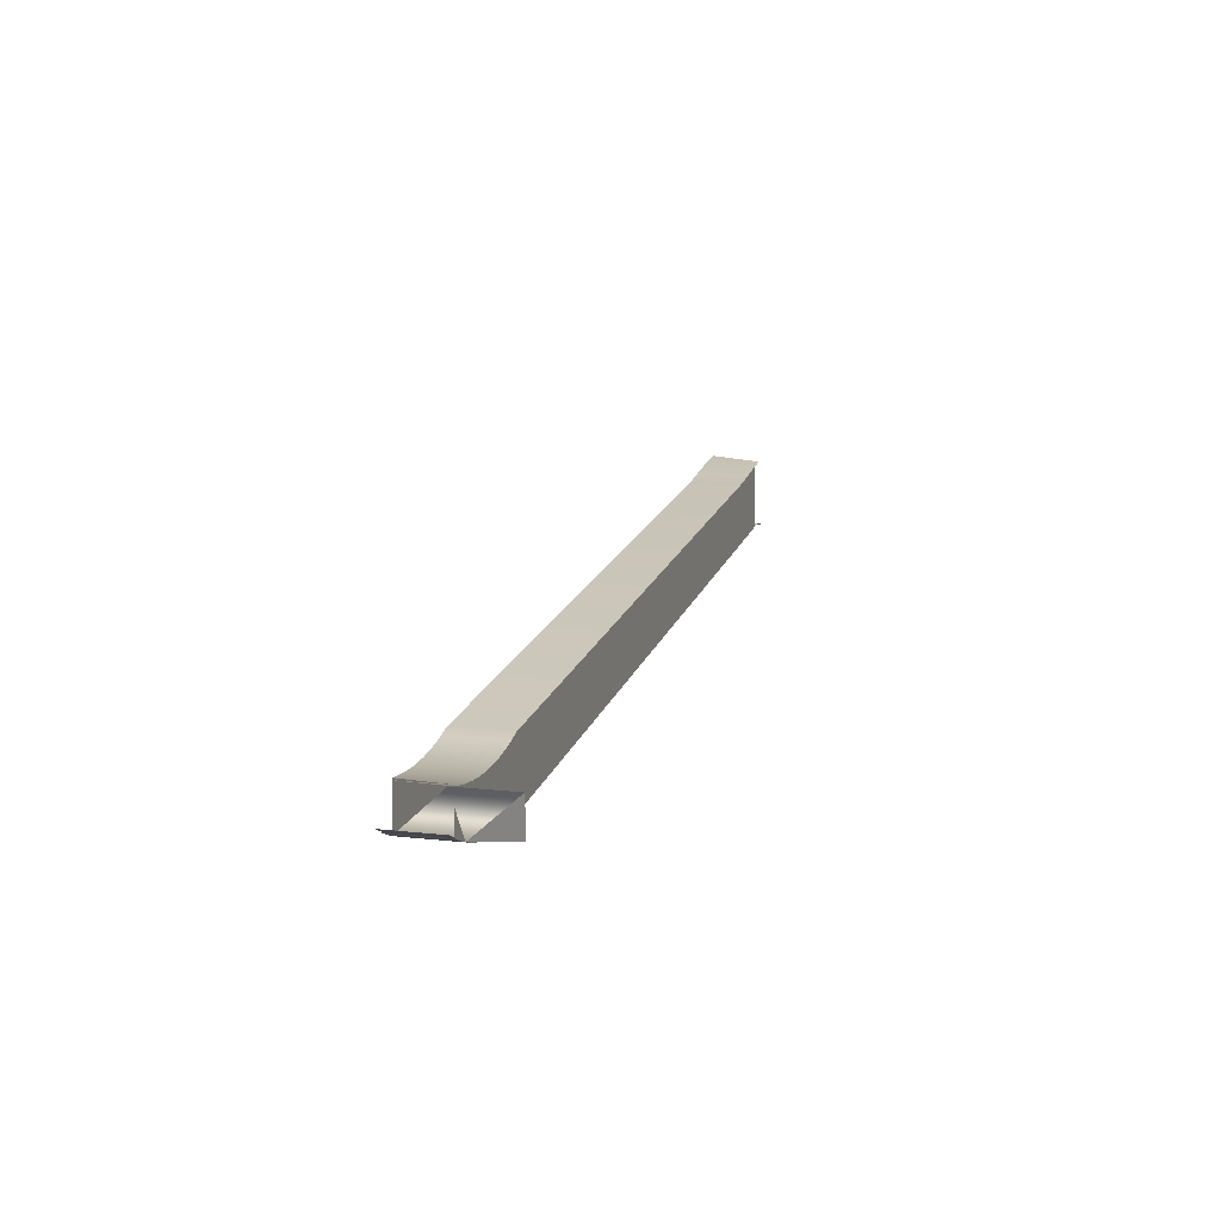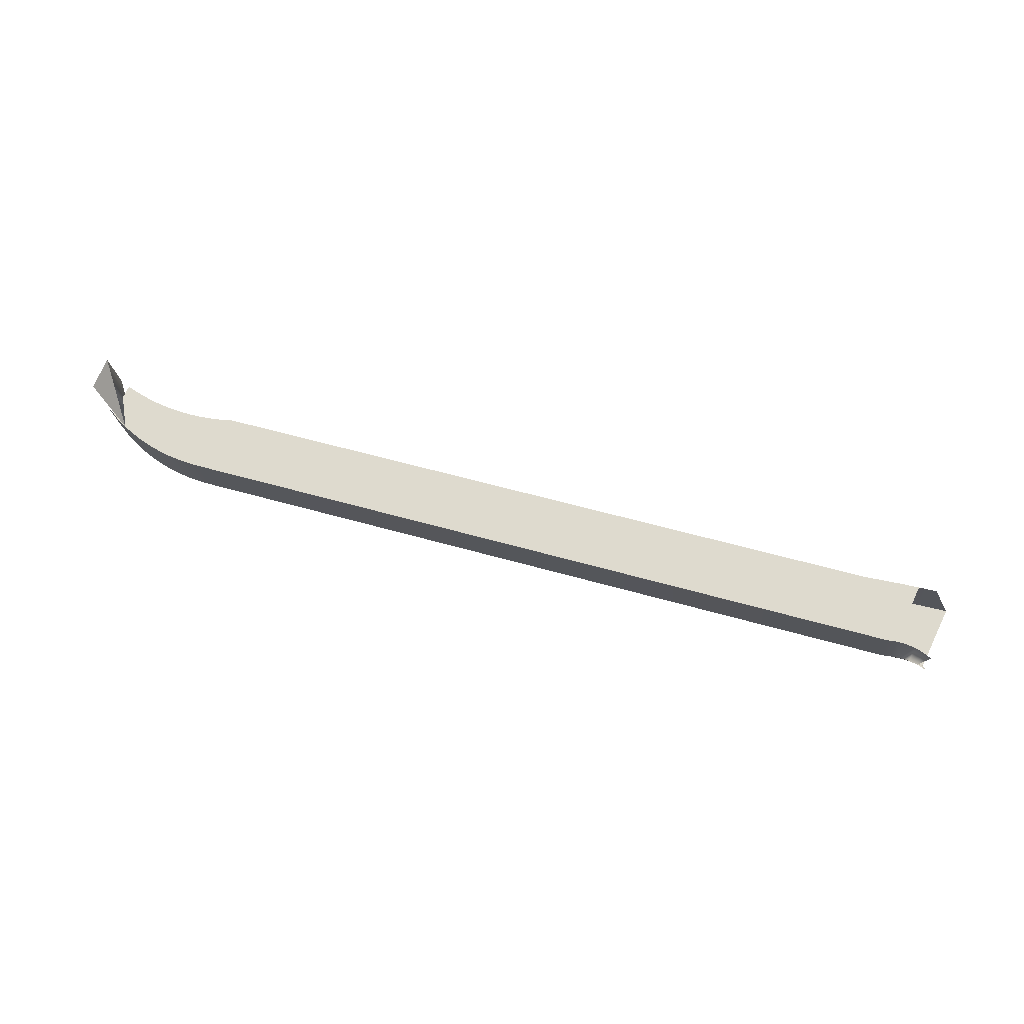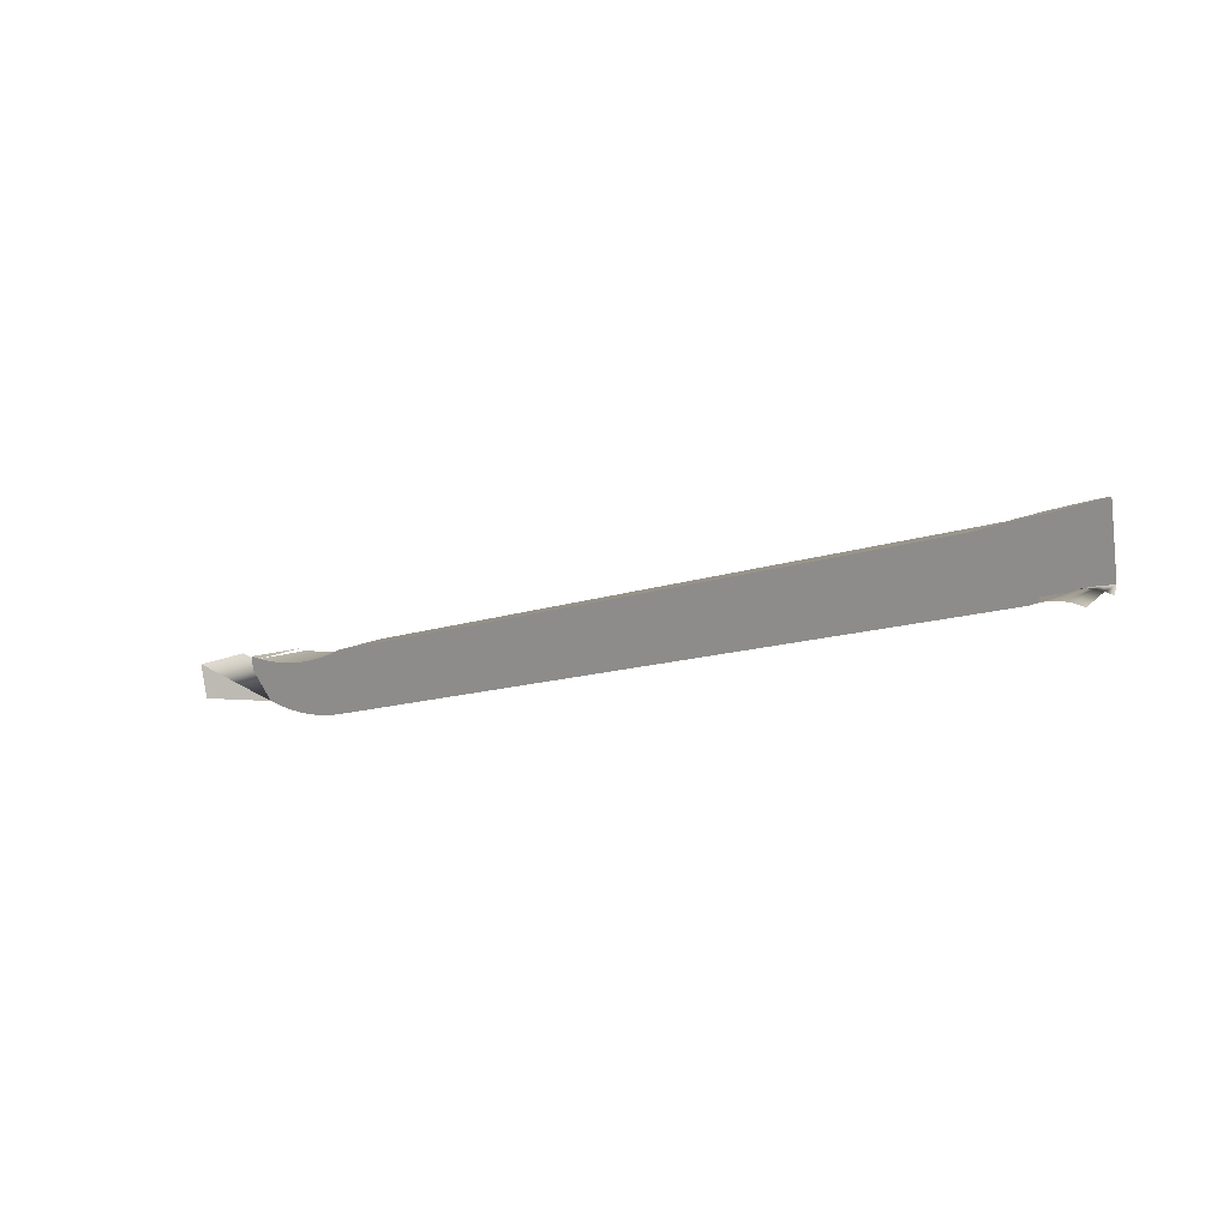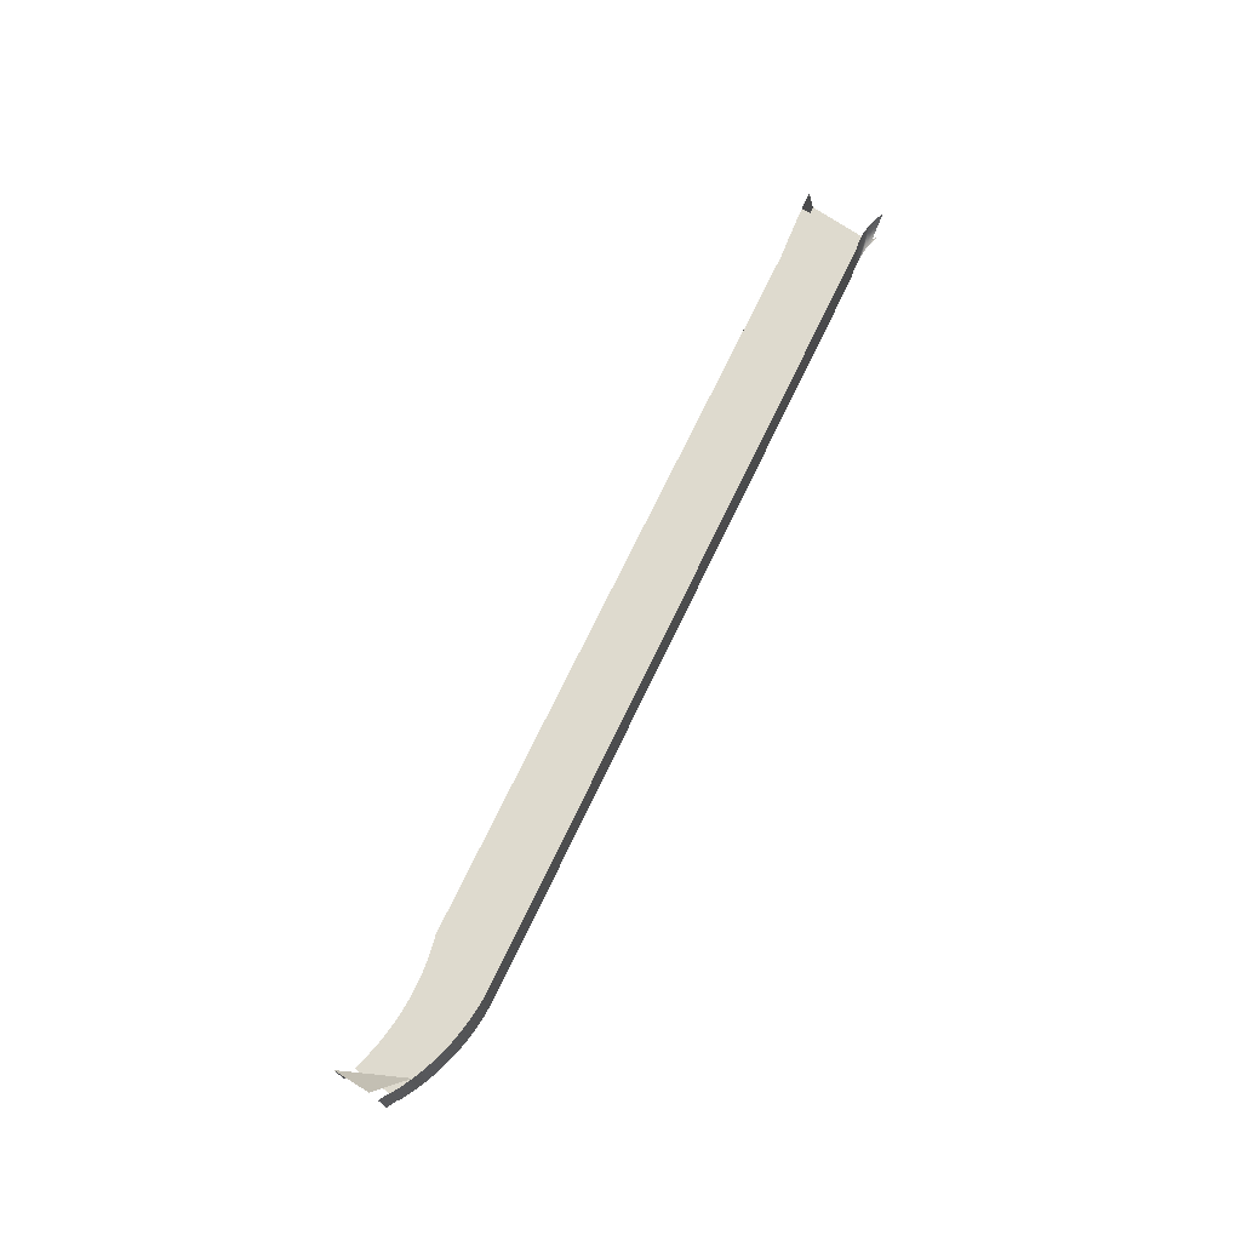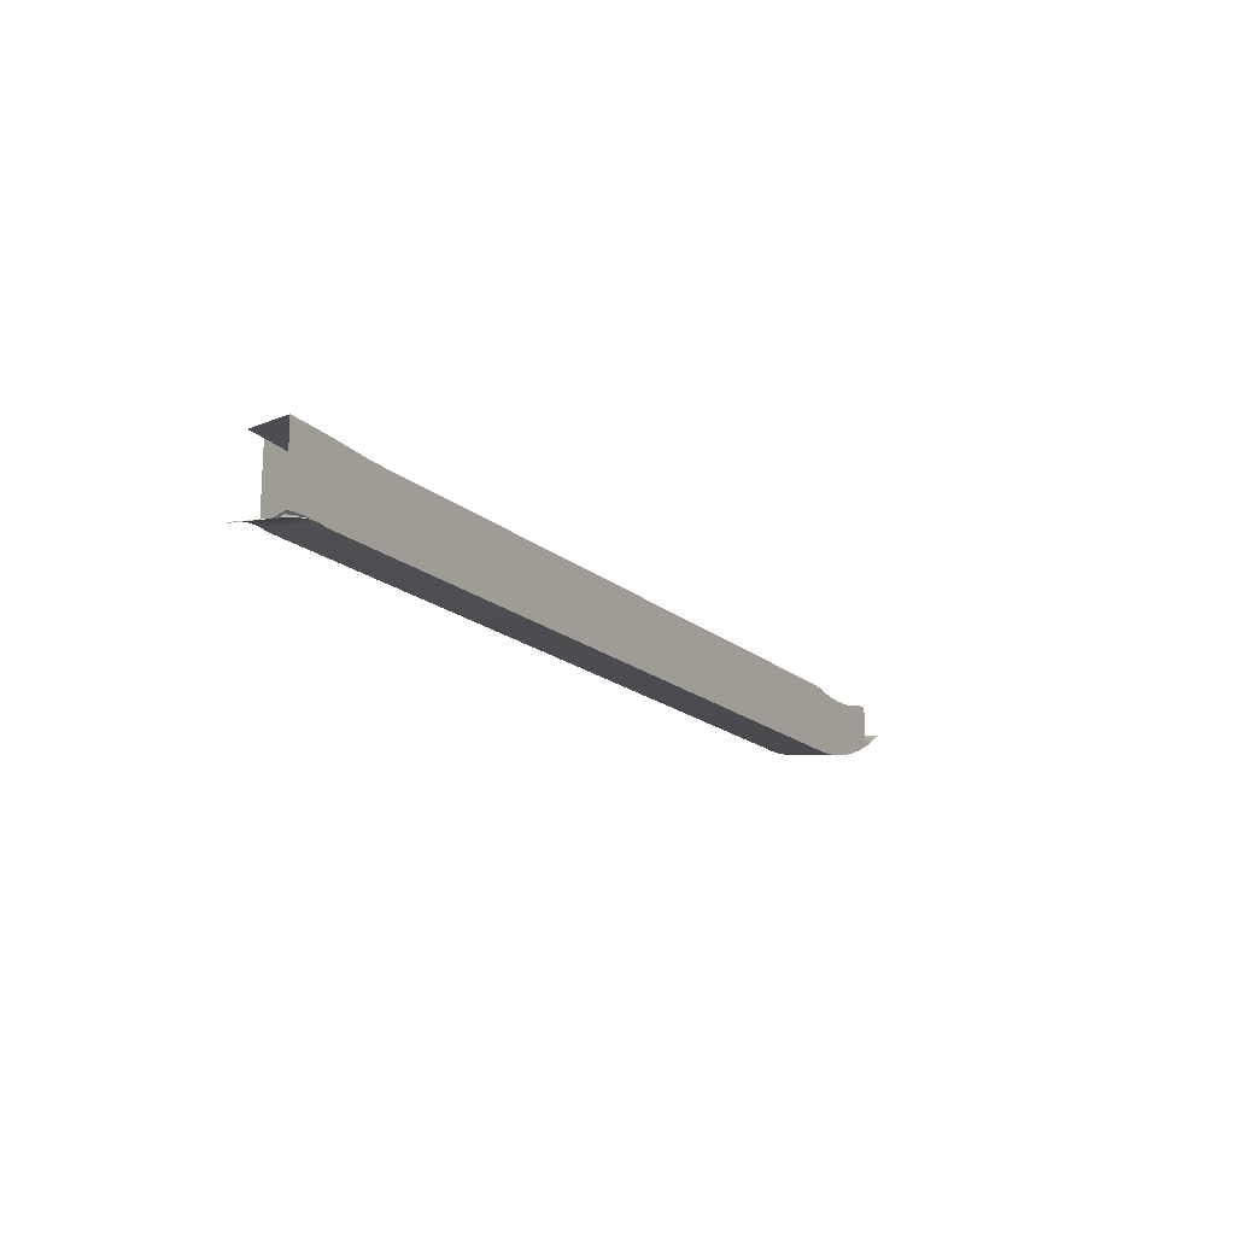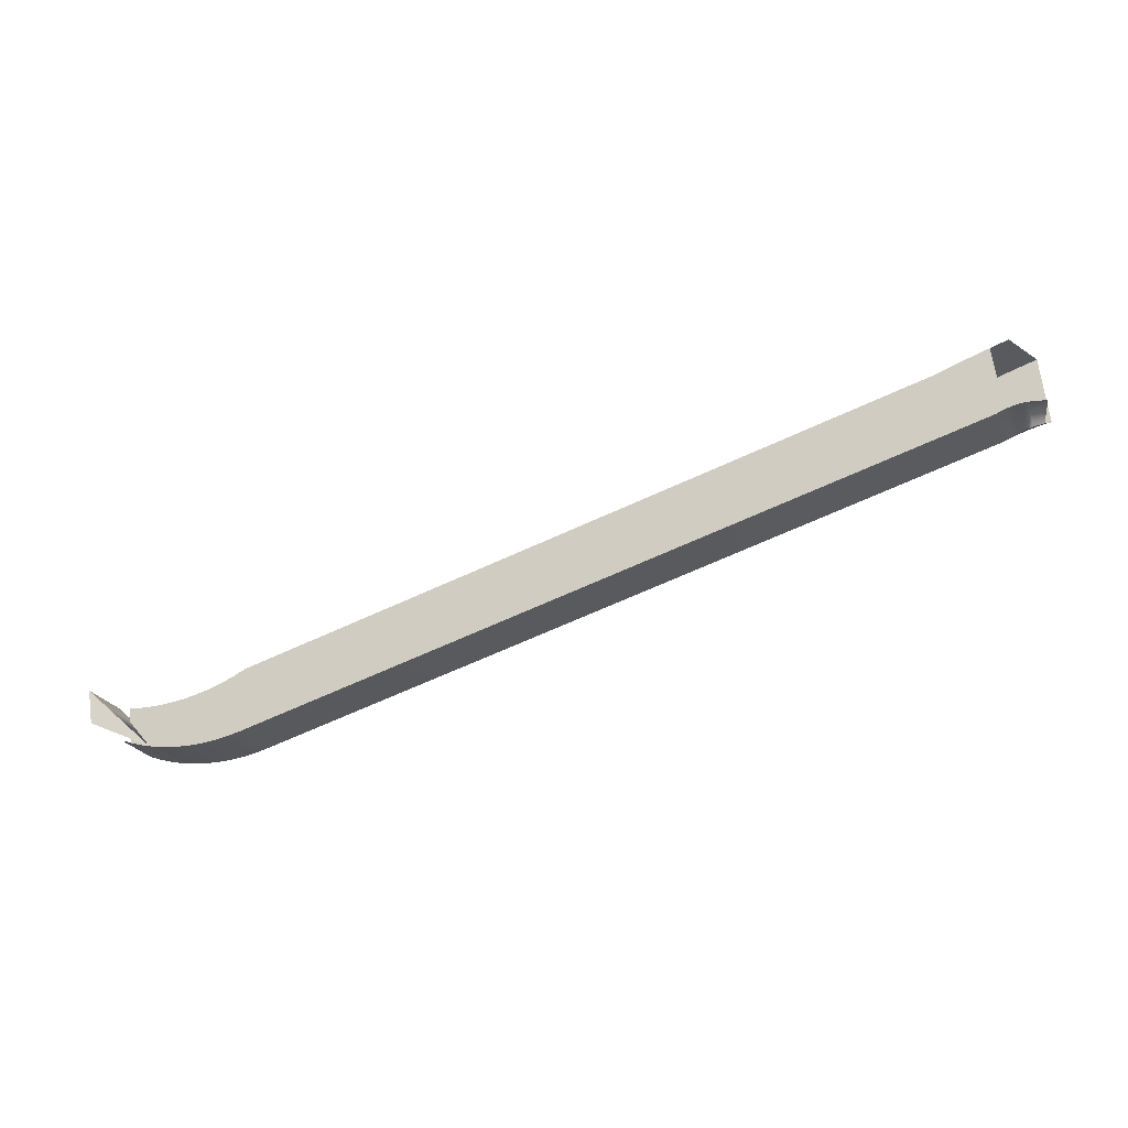
<metadata>
{"format":"obj","ext":"obj","renderer":"f3d","projection":"perspective","resolution":1024,"background":"white","views":[{"elev":3.3,"azim":102.7,"up":"+Z"},{"elev":69.8,"azim":-148.6,"up":"+Y"},{"elev":11.0,"azim":-144.8,"up":"+Z"},{"elev":66.5,"azim":130.6,"up":"+Y"},{"elev":0.3,"azim":-61.8,"up":"+Z"},{"elev":-26.0,"azim":-163.7,"up":"+Z"}]}
</metadata>
<code>
v 0.6143 -0.07704 0.04603
v 0.6396 -0.04411 0.07194
v 0.6421 -0.01041 0.07084
v 0.6338 -0.07825 0.05212
v 0.6324 -0.04362 0.071
v 0.6363 -0.04455 0.05102
v 0.6167 -0.04334 0.04492
v 0.6227 -0.07681 0.07155
v 0.6274 -0.07787 0.04974
v 0.6387 -0.01085 0.04991
v 0.6076 -0.0766 0.04471
v 0.6233 -0.04376 0.04661
v 0.6299 -0.04417 0.04864
v 0.6251 -0.04311 0.07044
v 0.61 -0.0429 0.0436
v 0.6081 -0.07575 0.07157
v 0.6209 -0.07746 0.04771
v 0.6178 -0.04259 0.07026
v 0.6154 -0.07629 0.07137
v 0.6008 -0.07614 0.04374
v 0.6105 -0.04205 0.07046
v 0.6033 -0.04245 0.04264
v 0.6008 -0.07521 0.07215
v 0.594 -0.07567 0.04314
v 0.6032 -0.04151 0.07105
v 0.5965 -0.04197 0.04204
v 0.5935 -0.07465 0.07312
v 0.5872 -0.07519 0.04291
v 0.596 -0.04095 0.07201
v 0.5897 -0.04149 0.0418
v 0.5864 -0.07409 0.07446
v 0.5804 -0.07469 0.04304
v 0.5888 -0.04039 0.07335
v 0.5828 -0.04099 0.04193
v 0.5793 -0.07352 0.07617
v 0.5736 -0.07419 0.04353
v 0.5817 -0.03982 0.07506
v 0.576 -0.04049 0.04242
v 0.5723 -0.07295 0.07825
v 0.5668 -0.07367 0.04439
v 0.5747 -0.03925 0.07715
v 0.5693 -0.03997 0.04328
v 0.5654 -0.07237 0.0807
v 0.5601 -0.07315 0.04561
v 0.5678 -0.03867 0.07959
v 0.5626 -0.03945 0.0445
v 0.5586 -0.07179 0.0835
v 0.5535 -0.07261 0.04719
v 0.5611 -0.03809 0.08239
v 0.5559 -0.03892 0.04608
v 0.5521 -0.07122 0.08665
v 0.09757 -0.03573 0.1686
v 0.5545 -0.03752 0.08554
v 0.1287 -0.03696 0.1994
v 0.1 -0.002032 0.1675
v 0.1074 -0.03519 0.2065
v 0.1311 -0.003267 0.1983
v 0.1181 -0.03608 0.203
v 0.09214 -0.03527 0.1708
v 0.1098 -0.001494 0.2054
v 0.09663 -0.03431 0.2099
v 0.1205 -0.00238 0.2019
v 0.09457 -0.001569 0.1697
v 0.09907 -0.000609 0.2088
v 0.08649 -0.03333 0.1723
v 0.08586 -0.03343 0.2131
v 0.08528 -0.03471 0.1728
v 0.08888 -0.001113 0.1711
v 0.08073 -0.03127 0.1729
v 0.08305 -0.000674 0.1716
v 0.08829 0.000274 0.212
v 0.07832 -0.03415 0.1744
v 0.07505 -0.03254 0.2162
v 0.07497 -0.02913 0.1727
v 0.0772 -0.00026 0.1714
v 0.07128 -0.0336 0.1756
v 0.06932 -0.02695 0.1716
v 0.07144 0.00012 0.1703
f 1 2 3
f 1 3 7
f 3 2 1
f 7 3 1
f 1 7 11
f 15 11 7
f 11 16 1
f 11 15 20
f 20 16 11
f 1 16 19
f 22 20 15
f 20 23 16
f 20 22 24
f 24 23 20
f 26 24 22
f 24 27 23
f 24 26 28
f 28 27 24
f 30 28 26
f 28 31 27
f 28 30 32
f 32 31 28
f 34 32 30
f 32 35 31
f 32 34 36
f 36 35 32
f 38 36 34
f 36 39 35
f 36 38 40
f 40 39 36
f 42 40 38
f 40 43 39
f 40 42 44
f 44 43 40
f 46 44 42
f 44 47 43
f 44 46 48
f 48 47 44
f 50 48 46
f 48 51 47
f 48 50 52
f 48 54 51
f 55 52 50
f 52 56 48
f 48 58 54
f 52 55 59
f 52 61 56
f 48 56 58
f 63 59 55
f 59 61 52
f 65 59 63
f 59 66 61
f 65 67 59
f 65 63 68
f 67 66 59
f 69 67 65
f 65 68 70
f 72 66 67
f 69 72 67
f 69 65 70
f 72 73 66
f 74 72 69
f 69 70 75
f 76 73 72
f 74 76 72
f 74 69 75
f 77 76 74
f 74 75 78
f 4 1 6
f 7 3 10
f 12 1 7
f 6 1 7
f 8 5 14
f 1 12 17
f 17 13 9
f 13 17 12
f 19 14 18
f 18 16 19
f 16 18 21
f 21 23 16
f 23 21 25
f 25 27 23
f 27 25 29
f 29 31 27
f 31 29 33
f 33 35 31
f 35 33 37
f 37 39 35
f 39 37 41
f 41 43 39
f 43 41 45
f 45 47 43
f 47 45 49
f 49 51 47
f 51 49 53
f 53 54 51
f 59 55 52
f 54 53 57
f 57 58 54
f 55 59 63
f 60 61 56
f 62 56 58
f 58 57 62
f 63 59 65
f 61 60 64
f 56 62 60
f 68 63 65
f 64 66 61
f 70 68 65
f 66 64 71
f 70 65 69
f 71 73 66
f 75 70 69
f 75 69 74
f 78 75 74
f 6 1 4
f 7 1 6
f 1 16 11
f 11 16 20
f 19 16 1
f 16 23 20
f 20 23 24
f 23 27 24
f 24 27 28
f 27 31 28
f 28 31 32
f 31 35 32
f 32 35 36
f 35 39 36
f 36 39 40
f 39 43 40
f 40 43 44
f 43 47 44
f 44 47 48
f 47 51 48
f 51 54 48
f 48 56 52
f 54 58 48
f 56 61 52
f 58 56 48
f 52 61 59
f 61 66 59
f 59 66 67
f 67 66 72
f 66 73 72
f 72 73 76
f 7 18 12
f 13 14 5
f 15 21 7
f 7 21 18
f 12 18 14
f 12 14 13
f 22 21 15
f 22 25 21
f 26 25 22
f 26 29 25
f 30 29 26
f 30 33 29
f 34 33 30
f 34 37 33
f 38 37 34
f 38 41 37
f 42 41 38
f 42 45 41
f 46 45 42
f 46 49 45
f 50 49 46
f 50 53 49
f 50 57 53
f 55 60 50
f 50 62 57
f 55 64 60
f 50 60 62
f 63 64 55
f 12 18 7
f 5 14 13
f 7 21 15
f 18 21 7
f 14 18 12
f 13 14 12
f 15 21 22
f 21 25 22
f 22 25 26
f 25 29 26
f 26 29 30
f 29 33 30
f 30 33 34
f 33 37 34
f 34 37 38
f 37 41 38
f 38 41 42
f 41 45 42
f 42 45 46
f 45 49 46
f 46 49 50
f 49 53 50
f 53 57 50
f 50 60 55
f 57 62 50
f 60 64 55
f 62 60 50
f 55 64 63
f 14 5 8
f 10 3 7
f 11 7 1
f 7 11 15
f 7 1 12
f 17 12 1
f 18 14 19
f 9 13 17
f 12 17 13
f 20 15 11
f 15 20 22
f 19 16 18
f 21 18 16
f 24 22 20
f 22 24 26
f 16 23 21
f 25 21 23
f 28 26 24
f 26 28 30
f 23 27 25
f 29 25 27
f 32 30 28
f 30 32 34
f 27 31 29
f 33 29 31
f 36 34 32
f 34 36 38
f 31 35 33
f 37 33 35
f 40 38 36
f 38 40 42
f 35 39 37
f 41 37 39
f 44 42 40
f 42 44 46
f 39 43 41
f 45 41 43
f 48 46 44
f 46 48 50
f 43 47 45
f 49 45 47
f 52 50 48
f 50 52 55
f 47 51 49
f 53 49 51
f 51 54 53
f 57 53 54
f 54 58 57
f 62 57 58
f 56 61 60
f 64 60 61
f 58 56 62
f 60 62 56
f 59 67 65
f 61 66 64
f 71 64 66
f 65 67 69
f 67 72 69
f 66 73 71
f 69 72 74
f 72 76 74
f 74 76 77

</code>
